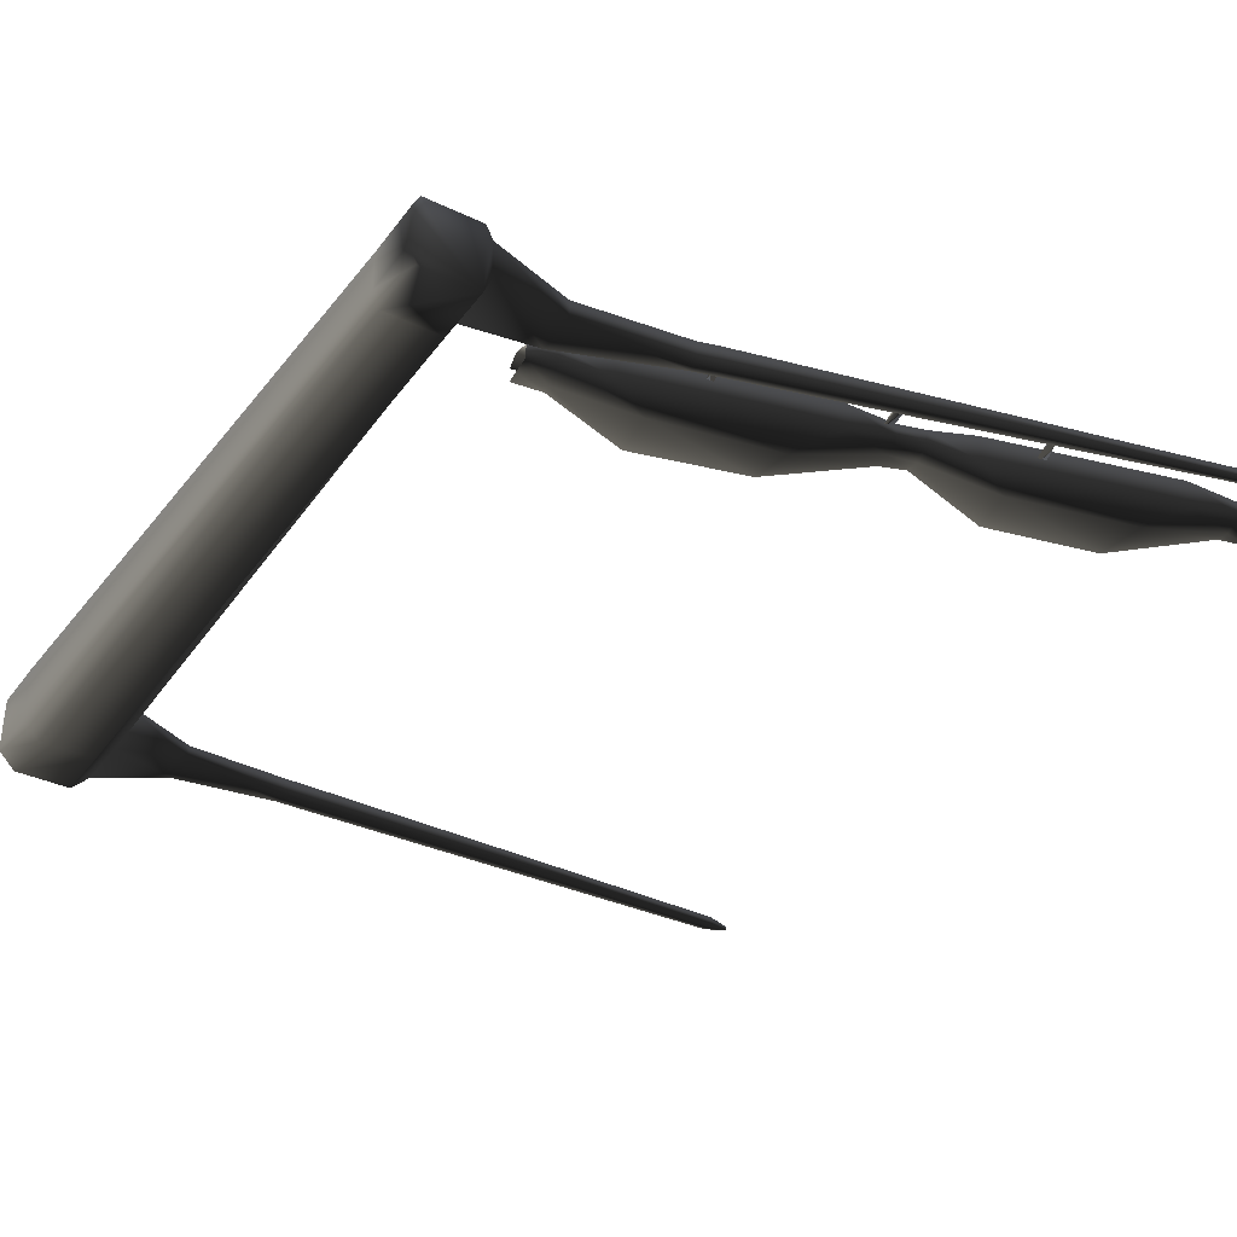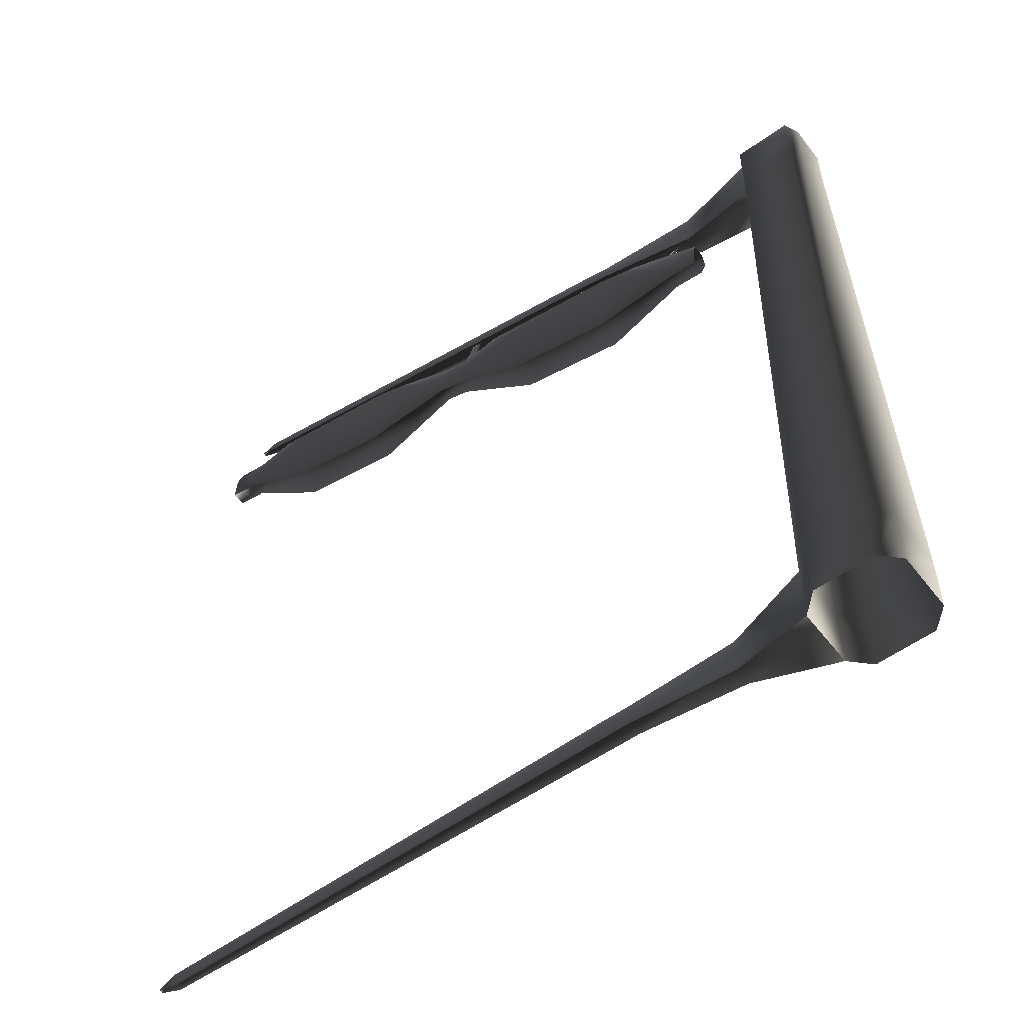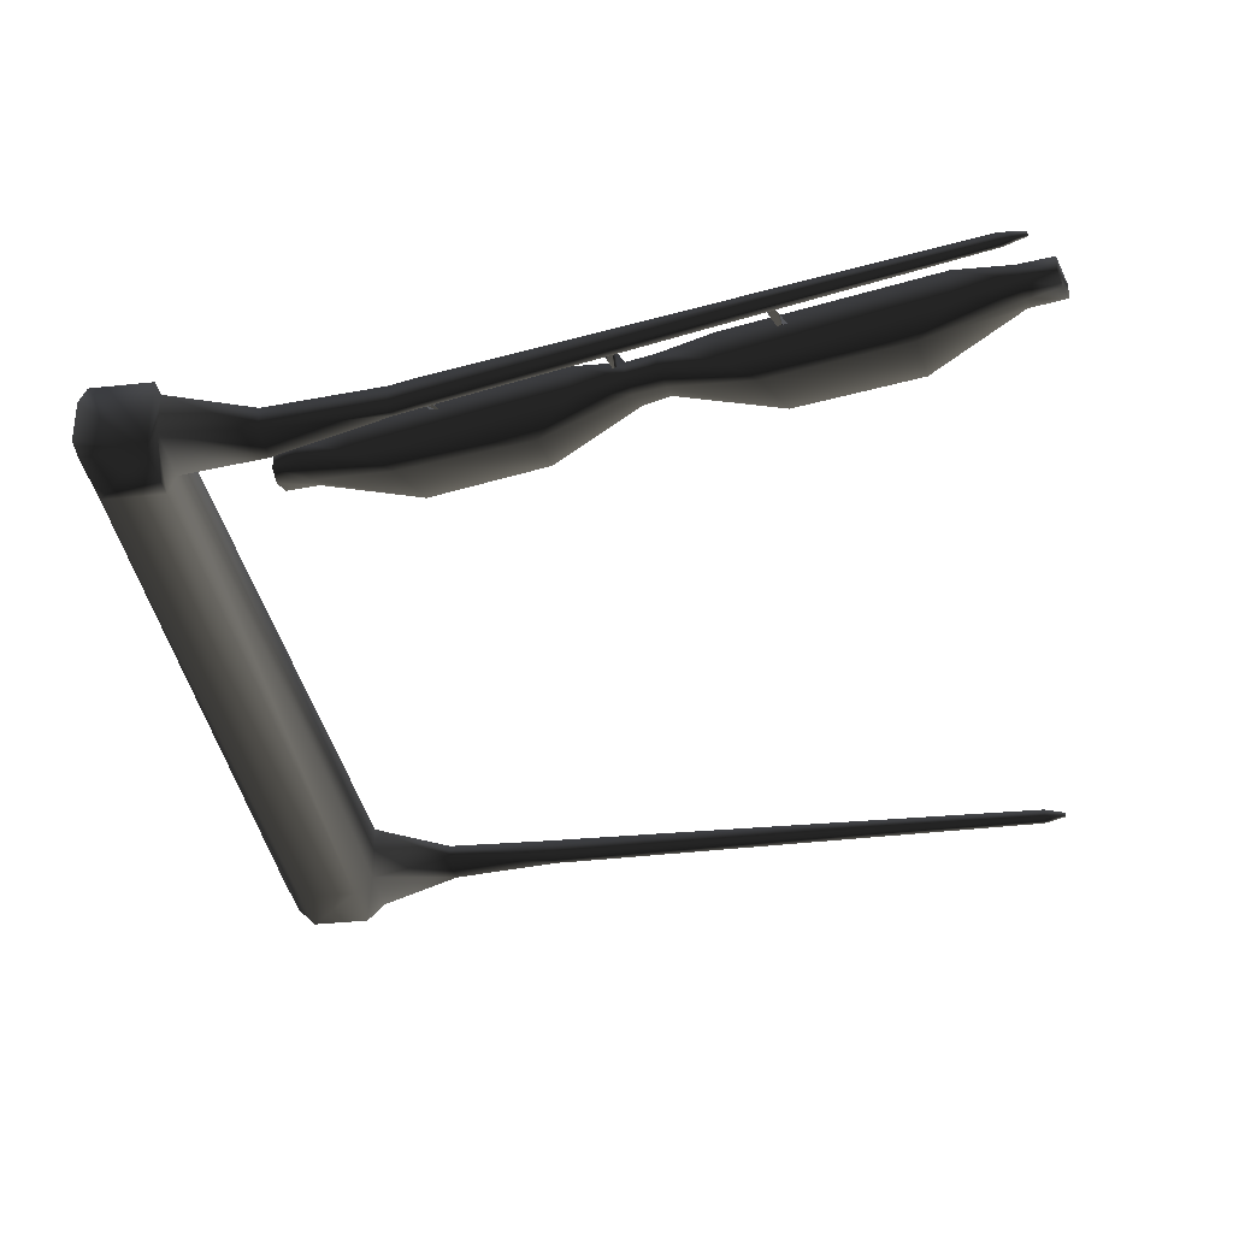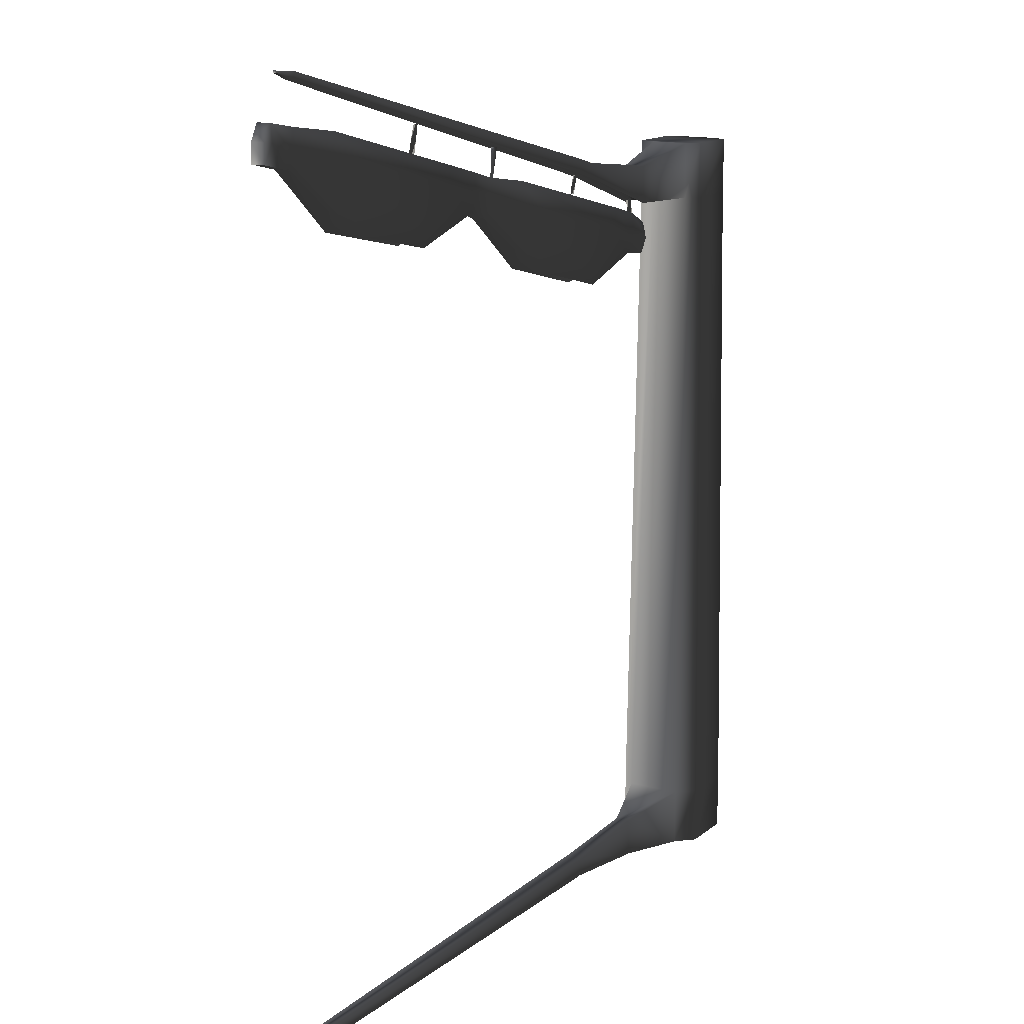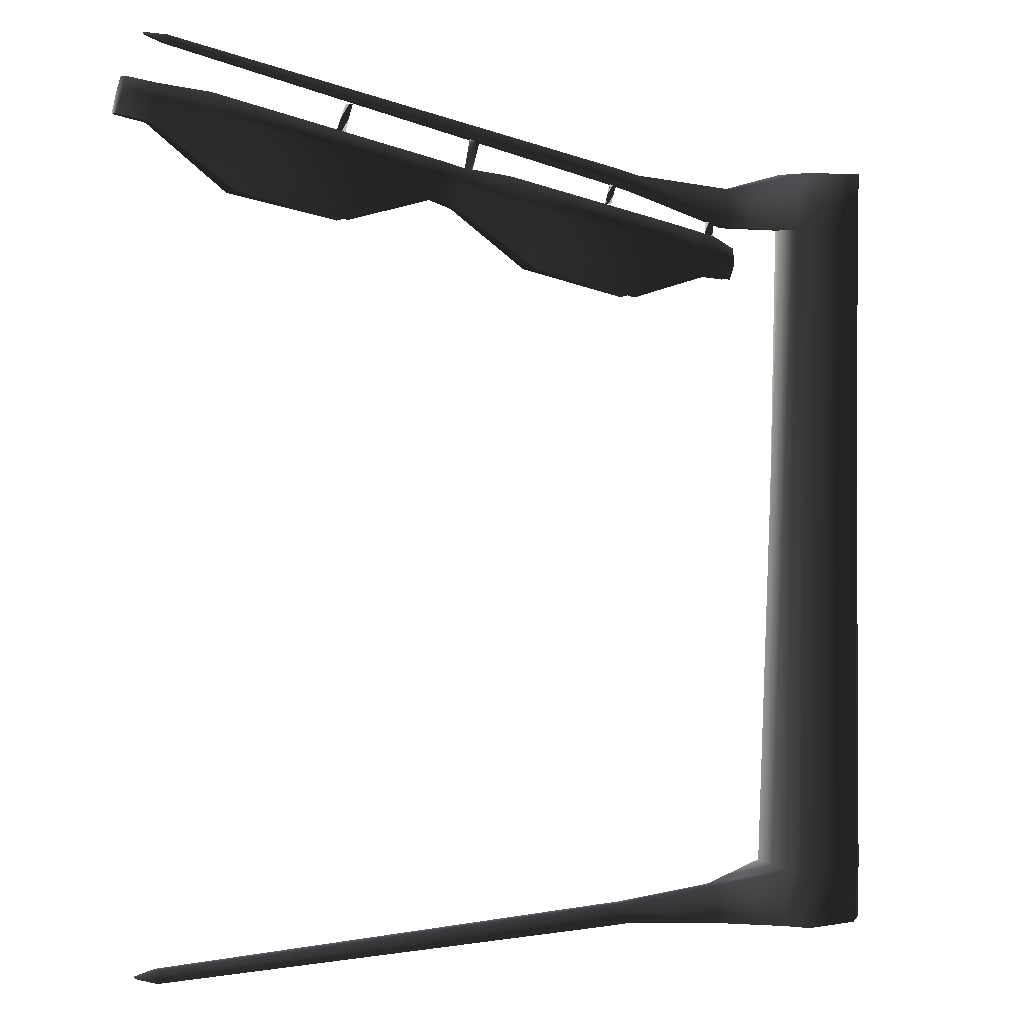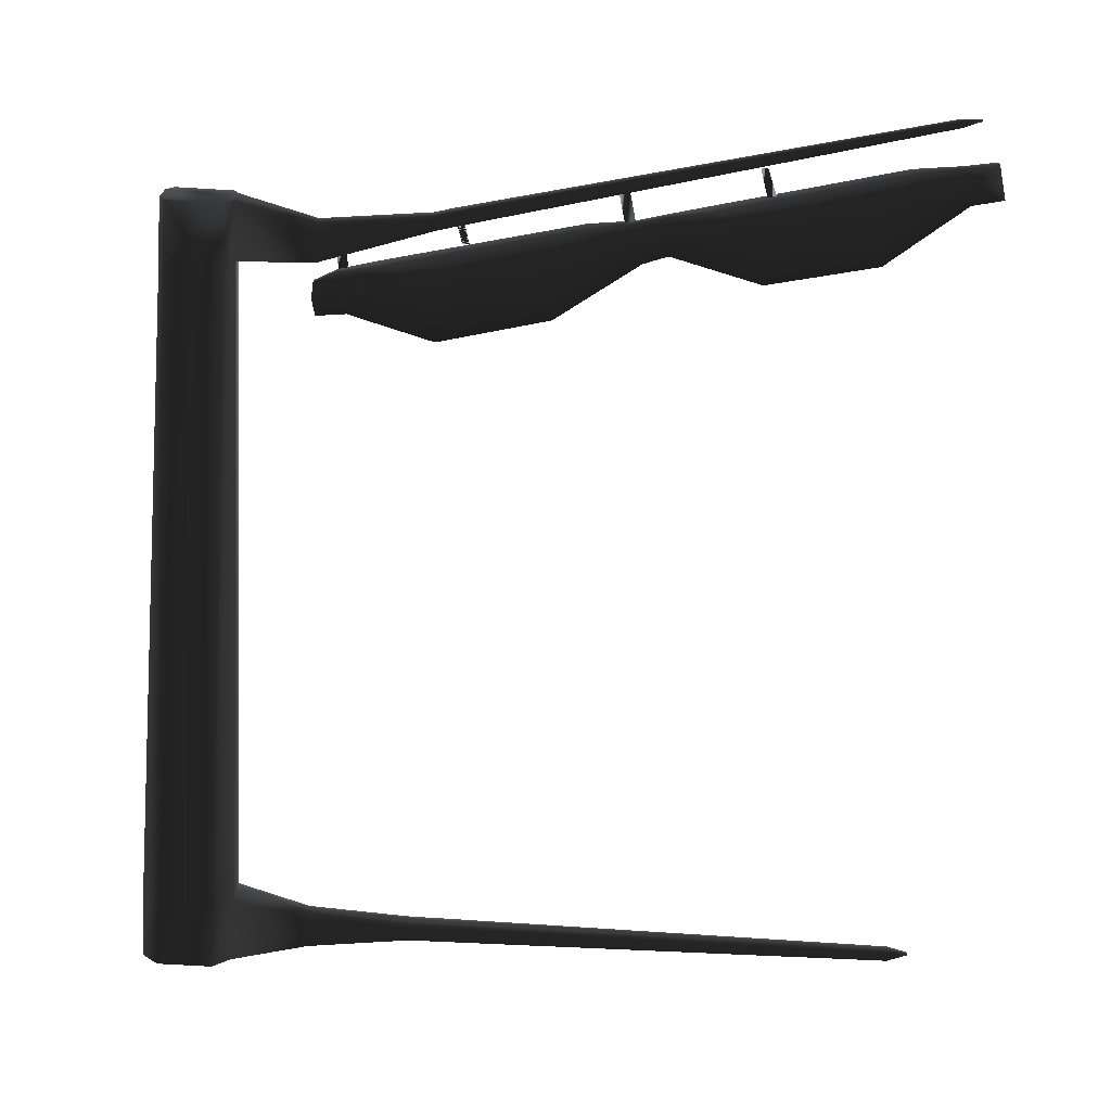
<metadata>
{"format":"obj","ext":"obj","renderer":"f3d","projection":"perspective","resolution":1024,"background":"white","views":[{"elev":-35.9,"azim":148.1,"up":"+Z"},{"elev":-55.7,"azim":37.1,"up":"+Y"},{"elev":-34.2,"azim":-171.6,"up":"+Z"},{"elev":14.3,"azim":-58.7,"up":"+Y"},{"elev":5.7,"azim":-26.6,"up":"+Y"},{"elev":-71.4,"azim":176.6,"up":"+Z"}]}
</metadata>
<code>
o 1841
v -173 480 -4
v -176 470 -2
v -176 470 6
v -173 480 8
v -171 489 6
v -171 489 -2
v -154 486 -2
v -157 474 -4
v -158 466 -2
v -109 465 -14
v -113 431 -6
v -39 449 -14
v -50 417 -6
v 3 438 -4
v 2 429 -2
v 19 435 -4
v 16 424 -2
v 65 421 -14
v 63 391 -6
v 134 408 -14
v 126 375 -6
v 177 394 -4
v 175 387 -2
v 194 394 -4
v 192 385 -2
v -158 466 6
v -157 474 8
v -154 486 6
v -126 482 -6
v -21 456 -6
v 6 450 -2
v 21 446 -2
v 47 442 -6
v 155 416 -6
v 181 410 -2
v 194 403 -2
v -109 465 16
v -113 431 10
v -50 417 10
v -39 449 18
v -126 482 10
v -21 456 10
v 6 450 6
v 21 446 6
v 47 442 10
v 155 416 10
v 181 410 6
v 194 403 6
v 2 429 6
v 3 438 8
v 19 435 8
v 65 421 16
v 134 408 18
v 177 394 8
v 194 394 8
v 63 391 10
v 126 375 10
v 175 387 6
v 192 385 6
v 16 424 6
v -49 463 4
v -54 464 4
v -48 479 3
v -44 479 3
v 26 442 4
v 25 462 4
v 31 461 4
v 114 428 4
v 110 428 4
v 113 439 4
v 117 438 4
v 180 407 6
v 175 407 6
v 176 418 4
v 182 419 4
v 186 2 -4
v 186 24 -3
v 230 31 -16
v 230 -3 -16
v 240 -3 -26
v 240 31 -26
v 272 -3 -26
v 272 31 -26
v 282 -3 -16
v 282 31 -16
v 282 -3 16
v 282 31 16
v 272 -3 26
v 272 31 26
v 240 -3 26
v 240 31 26
v 230 -3 16
v 230 31 16
v 186 24 5
v 186 2 6
v 125 20 6
v 125 9 5
v 113 20 6
v 113 9 5
v -160 18 4
v -160 11 3
v -172 16 2
v -172 15 2
v -172 15 0
v -172 16 0
v -160 18 -2
v -160 11 -1
v 113 20 -4
v 113 9 -3
v 125 20 -4
v 125 9 -3
v 236 414 12
v 236 414 -10
v 240 414 -20
v 272 414 -20
v 276 414 -10
v 276 414 12
v 272 414 20
v 240 414 20
v 240 447 20
v 236 447 12
v 192 437 7
v 192 415 7
v 130 444 7
v 128 436 7
v 119 447 7
v 117 439 7
v -147 511 3
v -148 507 2
v -159 512 1
v -159 511 1
v -159 511 -1
v -159 512 -1
v -147 511 -3
v -148 507 -2
v 119 447 -5
v 117 439 -4
v 130 444 -5
v 128 436 -4
v 192 437 -5
v 192 415 -5
v 236 447 -10
v 240 447 -20
v 272 447 -20
v 276 447 -10
v 276 447 12
v 272 447 20
f 1 2 3
f 1 3 4
f 1 4 5
f 1 5 6
f 1 6 7
f 1 7 8
f 1 8 2
f 2 8 9
f 9 8 10
f 9 10 11
f 11 10 12
f 11 12 13
f 13 12 14
f 13 14 15
f 15 14 16
f 15 16 17
f 17 16 18
f 17 18 19
f 19 18 20
f 19 20 21
f 21 20 22
f 21 22 23
f 23 22 24
f 23 24 25
f 26 27 4
f 26 4 3
f 27 28 5
f 27 5 4
f 28 7 6
f 28 6 5
f 10 29 30
f 10 30 12
f 12 30 31
f 12 31 14
f 14 31 32
f 14 32 16
f 16 32 33
f 16 33 18
f 18 33 34
f 18 34 20
f 20 34 35
f 20 35 22
f 22 35 36
f 22 36 24
f 37 38 39
f 37 39 40
f 37 40 41
f 37 41 28
f 37 28 27
f 37 27 38
f 38 27 26
f 41 40 42
f 41 42 29
f 41 29 7
f 41 7 28
f 29 42 30
f 30 42 43
f 30 43 31
f 31 43 44
f 31 44 32
f 32 44 45
f 32 45 33
f 33 45 46
f 33 46 34
f 34 46 47
f 34 47 35
f 35 47 48
f 35 48 36
f 29 10 8
f 29 8 7
f 40 39 49
f 40 49 50
f 40 50 42
f 42 50 43
f 43 50 51
f 43 51 44
f 44 51 52
f 44 52 45
f 45 52 53
f 45 53 46
f 46 53 54
f 46 54 47
f 47 54 55
f 47 55 48
f 52 56 57
f 52 57 53
f 53 57 58
f 53 58 54
f 54 58 59
f 54 59 55
f 56 52 51
f 56 51 60
f 60 51 50
f 60 50 49
f 61 62 63
f 61 63 64
f 61 64 62
f 62 64 63
f 65 44 66
f 65 66 67
f 65 67 44
f 44 67 66
f 68 69 70
f 68 70 71
f 68 71 69
f 69 71 70
f 72 73 74
f 72 74 75
f 72 75 73
f 73 75 74
f 76 77 78
f 76 78 79
f 79 78 80
f 80 78 81
f 80 81 82
f 82 81 83
f 82 83 84
f 84 83 85
f 84 85 86
f 86 85 87
f 86 87 88
f 88 87 89
f 88 89 90
f 90 89 91
f 90 91 92
f 92 91 93
f 92 93 94
f 92 94 95
f 95 94 96
f 95 96 97
f 97 96 98
f 97 98 99
f 99 98 100
f 99 100 101
f 101 100 102
f 101 102 103
f 103 102 104
f 104 102 105
f 104 105 106
f 104 106 107
f 107 106 108
f 107 108 109
f 109 108 110
f 109 110 111
f 111 110 77
f 111 77 76
f 77 94 93
f 77 93 78
f 78 93 112
f 78 112 113
f 78 113 81
f 81 113 114
f 81 114 83
f 83 114 115
f 83 115 85
f 85 115 116
f 85 116 87
f 87 116 117
f 87 117 89
f 89 117 118
f 89 118 91
f 91 118 119
f 91 119 93
f 93 119 112
f 112 119 120
f 112 120 121
f 112 121 122
f 112 122 123
f 123 122 124
f 123 124 125
f 125 124 126
f 125 126 127
f 127 126 128
f 127 128 129
f 129 128 130
f 129 130 131
f 131 130 132
f 132 130 133
f 132 133 134
f 132 134 135
f 135 134 136
f 135 136 137
f 137 136 138
f 137 138 139
f 139 138 140
f 139 140 141
f 141 140 142
f 141 142 113
f 113 142 114
f 114 142 143
f 114 143 115
f 115 143 144
f 115 144 116
f 116 144 145
f 116 145 117
f 117 145 146
f 117 146 118
f 118 146 147
f 118 147 119
f 119 147 120
f 120 147 143
f 120 143 121
f 121 143 142
f 121 142 140
f 121 140 122
f 122 140 138
f 122 138 124
f 124 138 136
f 124 136 126
f 126 136 134
f 126 134 128
f 128 134 133
f 128 133 130
f 105 102 100
f 105 100 106
f 106 100 98
f 106 98 108
f 108 98 96
f 108 96 110
f 110 96 94
f 110 94 77
f 79 92 93
f 79 93 78
f 143 147 146
f 143 146 145
f 143 145 144
f 113 112 121
f 113 121 142

</code>
